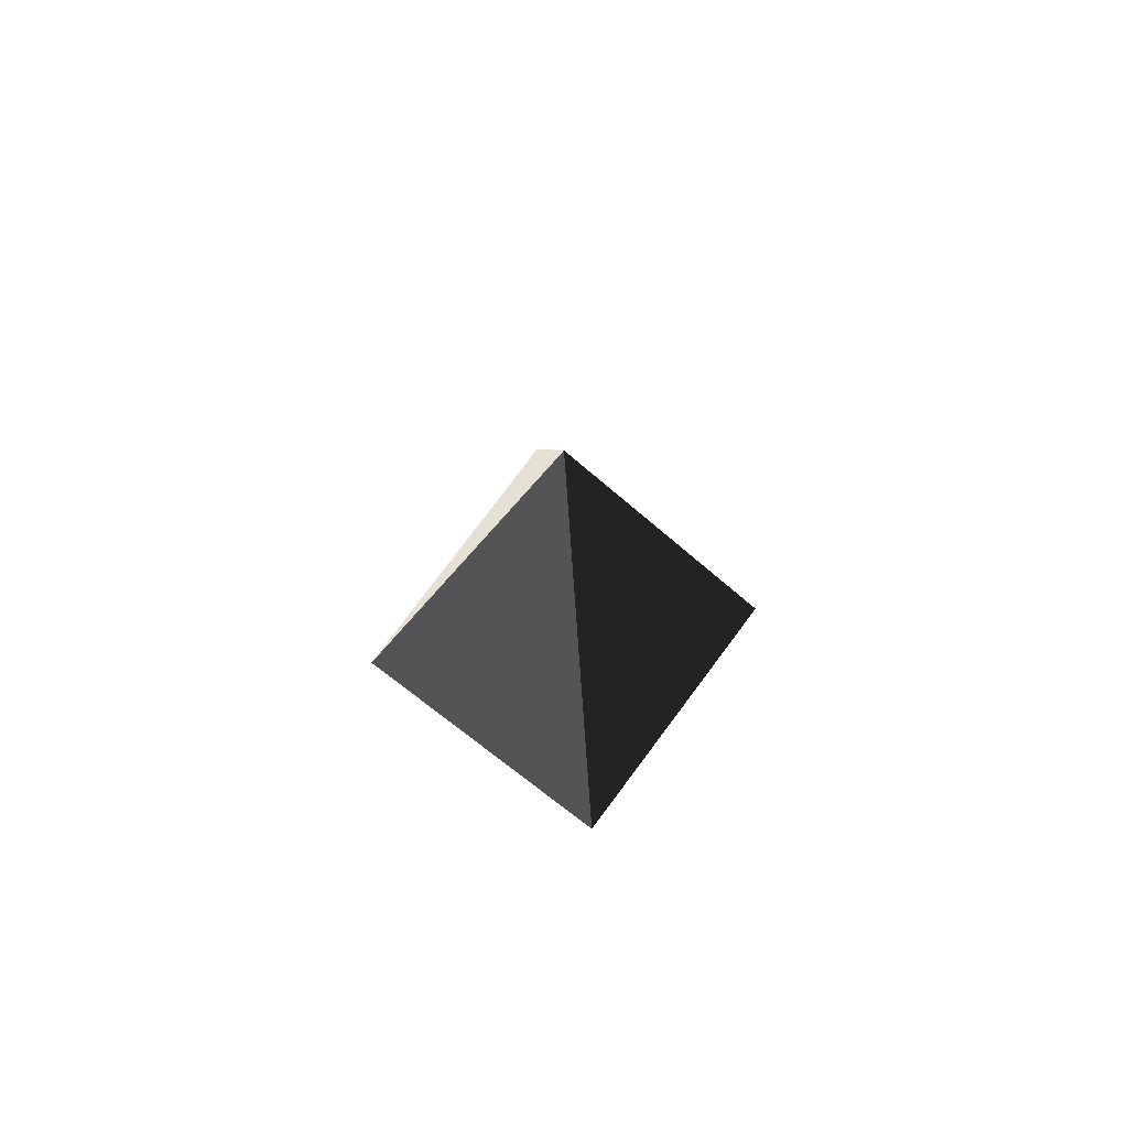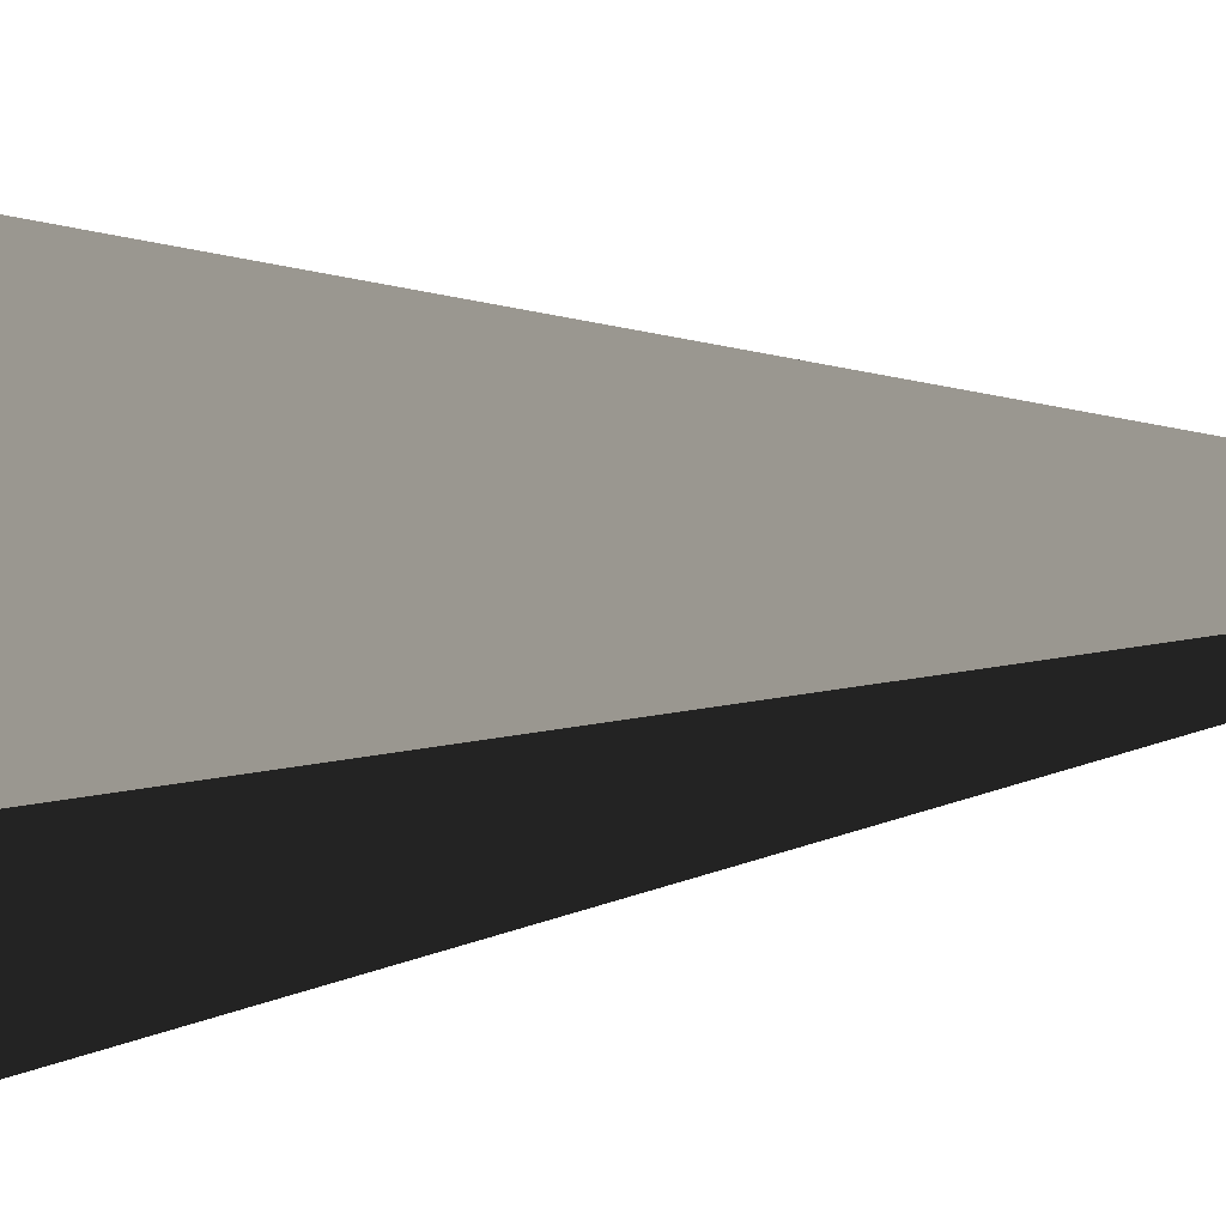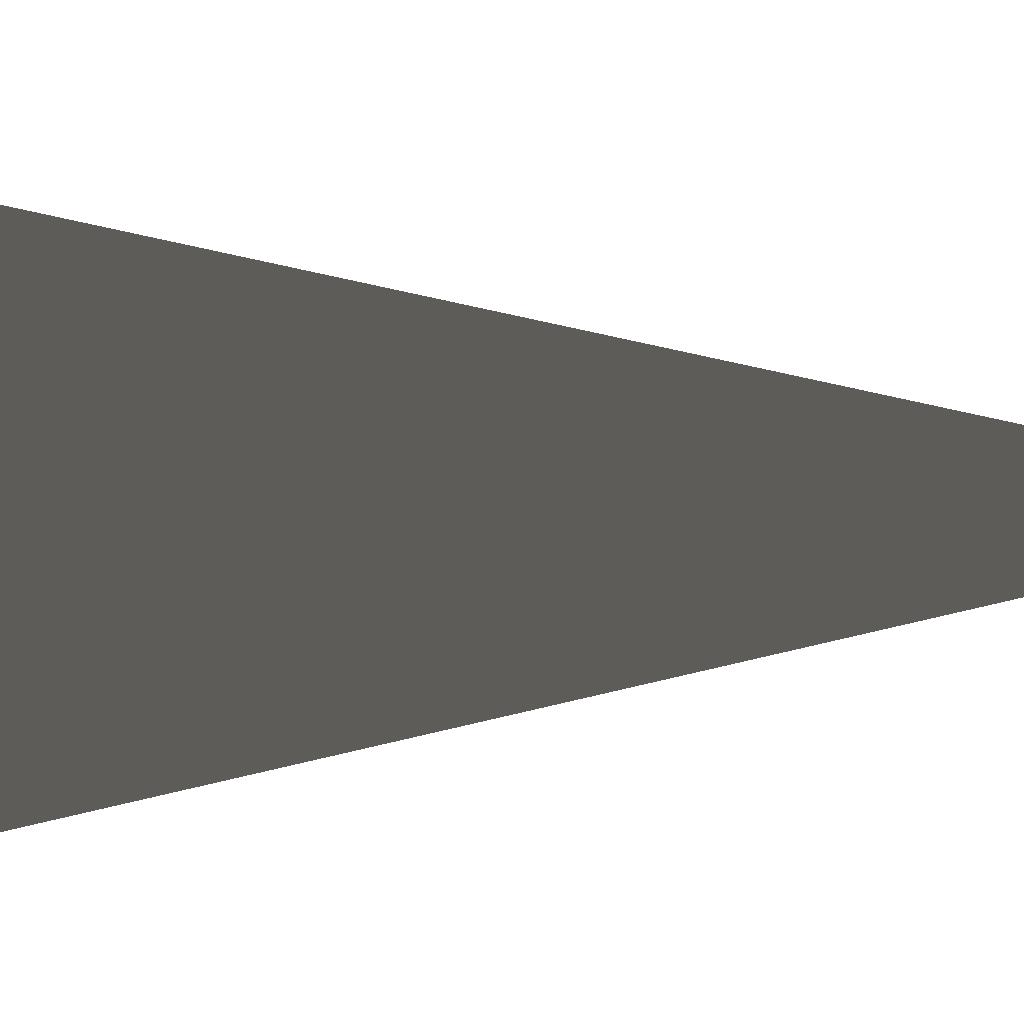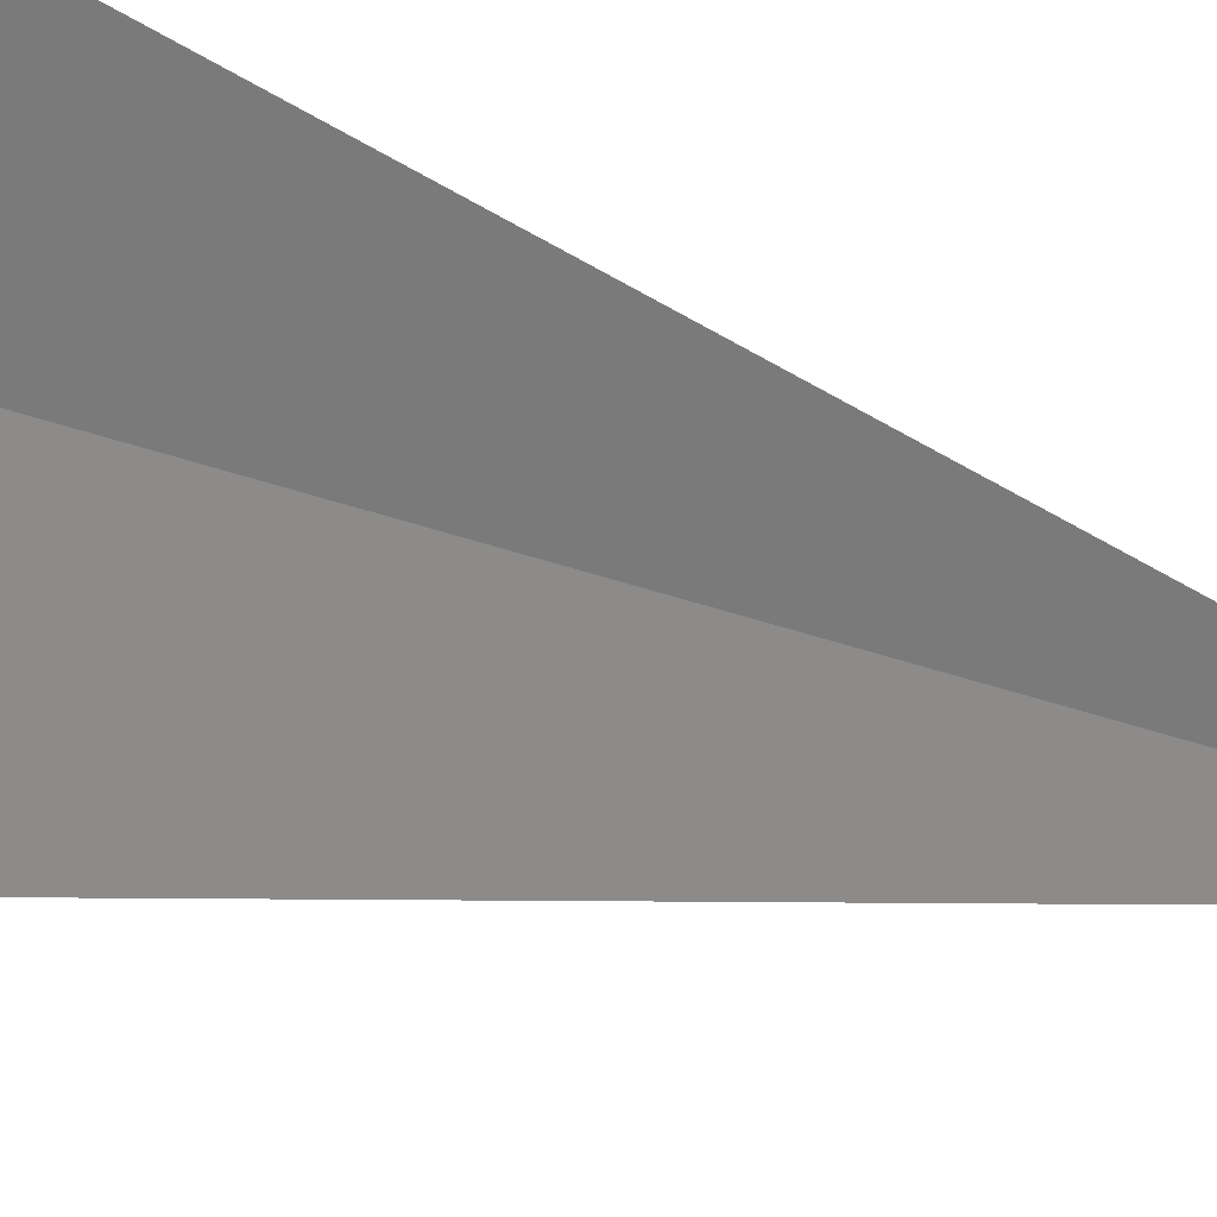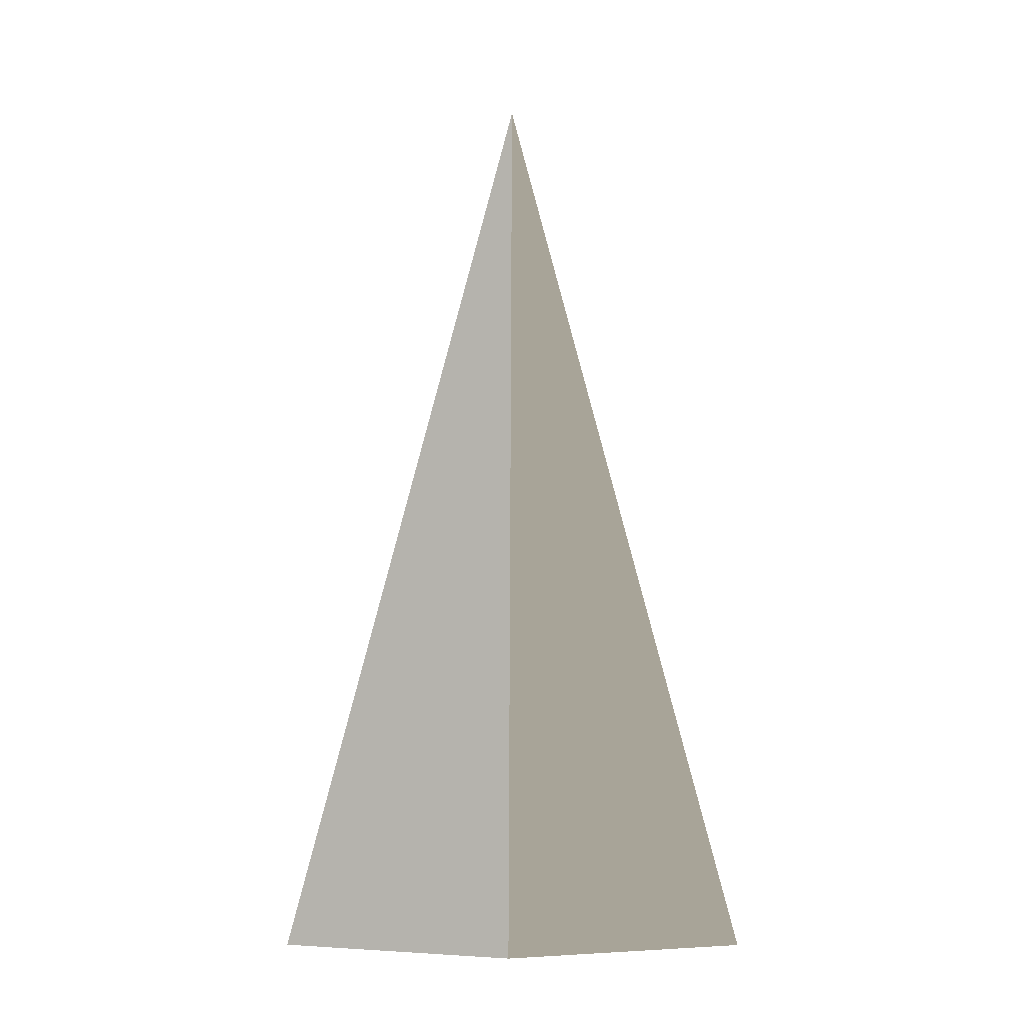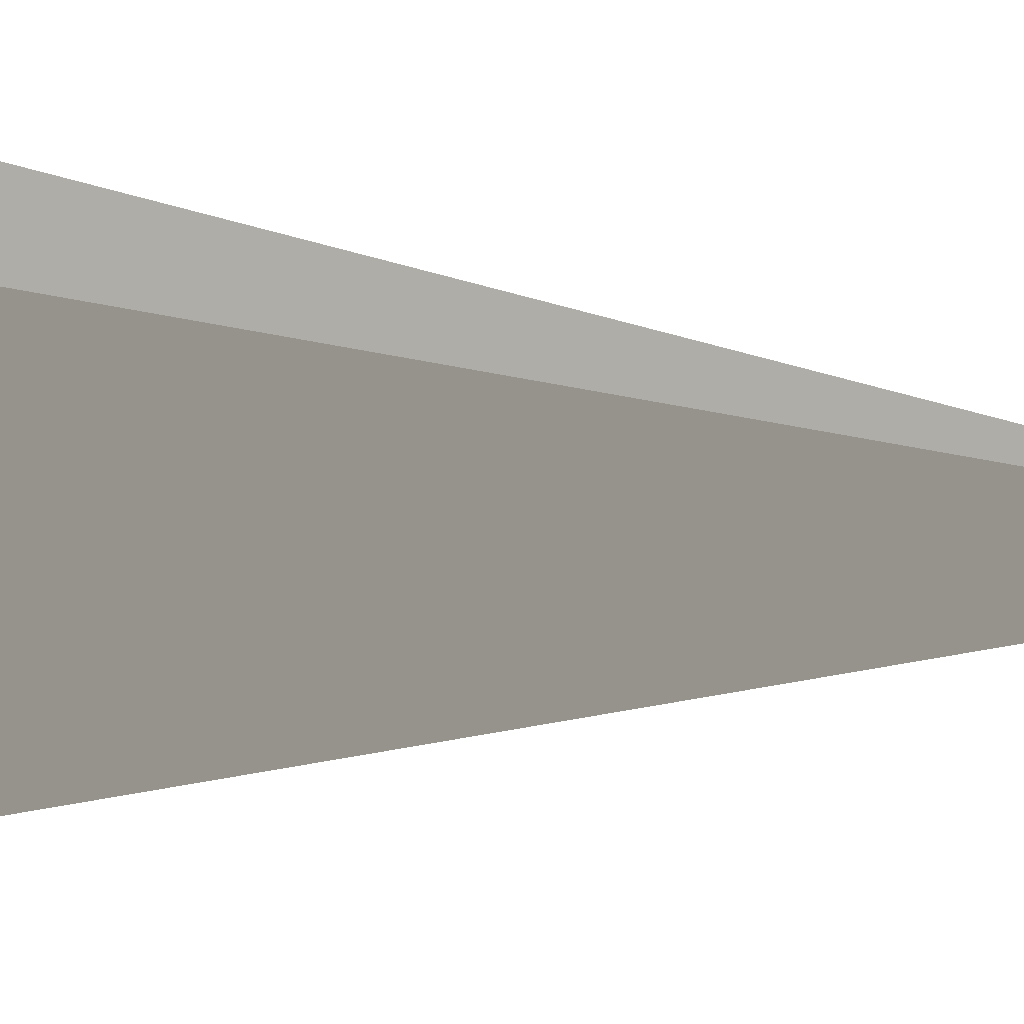
<metadata>
{"format":"obj","ext":"obj","renderer":"f3d","projection":"perspective","resolution":1024,"background":"white","views":[{"elev":79.1,"azim":36.9,"up":"+Z"},{"elev":-24.8,"azim":-82.7,"up":"+Y"},{"elev":0.8,"azim":-106.4,"up":"+Y"},{"elev":37.1,"azim":-67.1,"up":"+Y"},{"elev":-10.3,"azim":-134.2,"up":"+Z"},{"elev":13.4,"azim":-79.3,"up":"+Y"}]}
</metadata>
<code>
v -5.965 -5.965 -11.43
v -5.965 5.965 -11.43
v 2.995e-06 -1.371e-06 21.53
v -5.965 5.965 -11.43
v 5.965 5.965 -11.43
v 2.995e-06 -1.371e-06 21.53
v 5.965 5.965 -11.43
v 5.965 -5.965 -11.43
v 2.995e-06 -1.371e-06 21.53
v 5.965 -5.965 -11.43
v -5.965 -5.965 -11.43
v 2.995e-06 -1.371e-06 21.53
v -5.965 5.965 -11.43
v -5.965 -5.965 -11.43
v 5.965 -5.965 -11.43
v 5.965 5.965 -11.43
g Cube_071_2536_426
f 1 3 2
f 4 6 5
f 7 9 8
f 10 12 11
f 13 15 14
f 13 16 15

</code>
